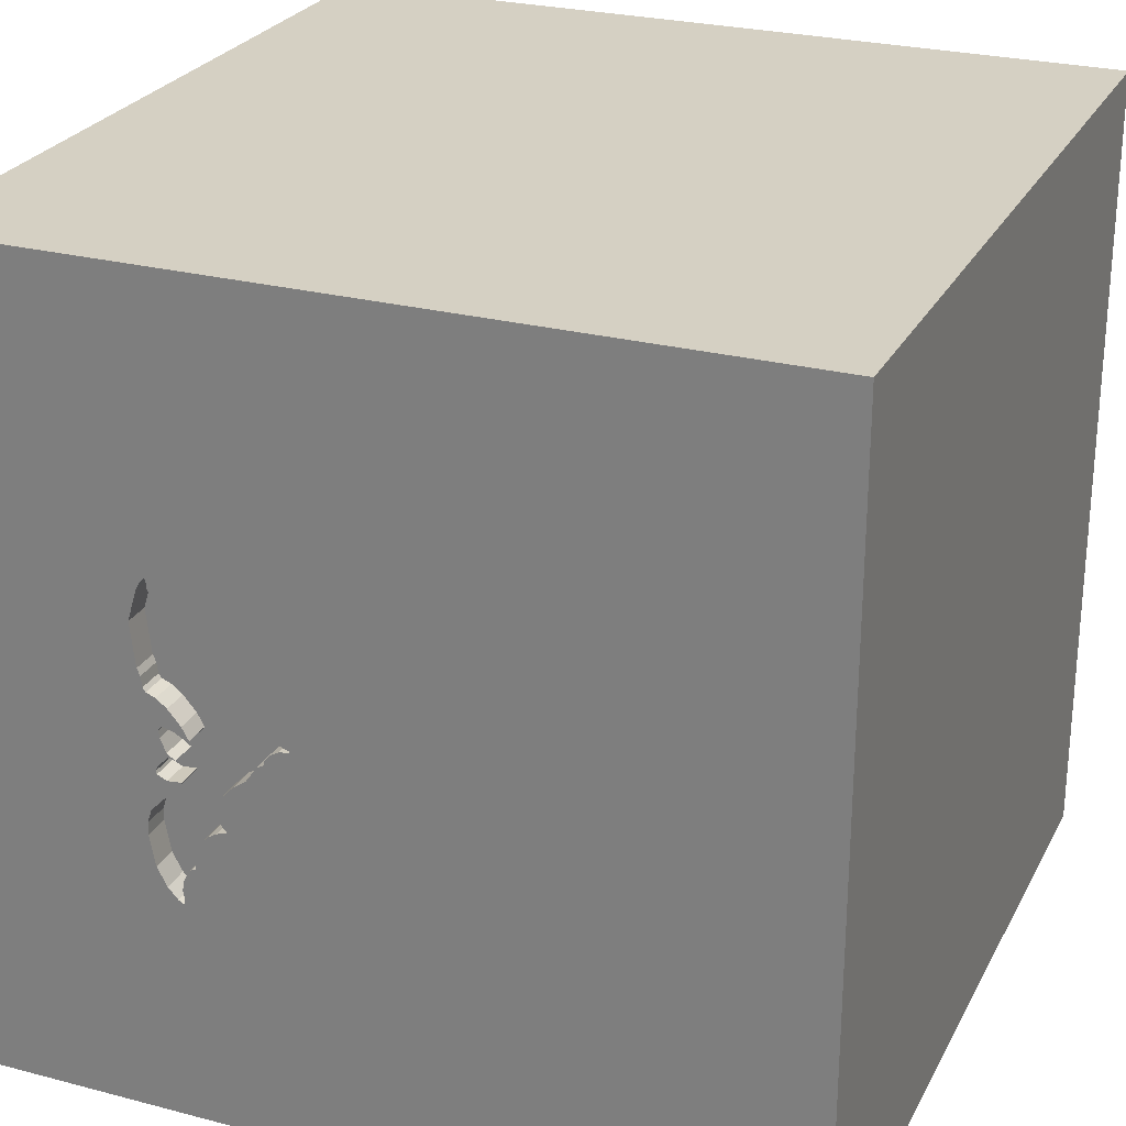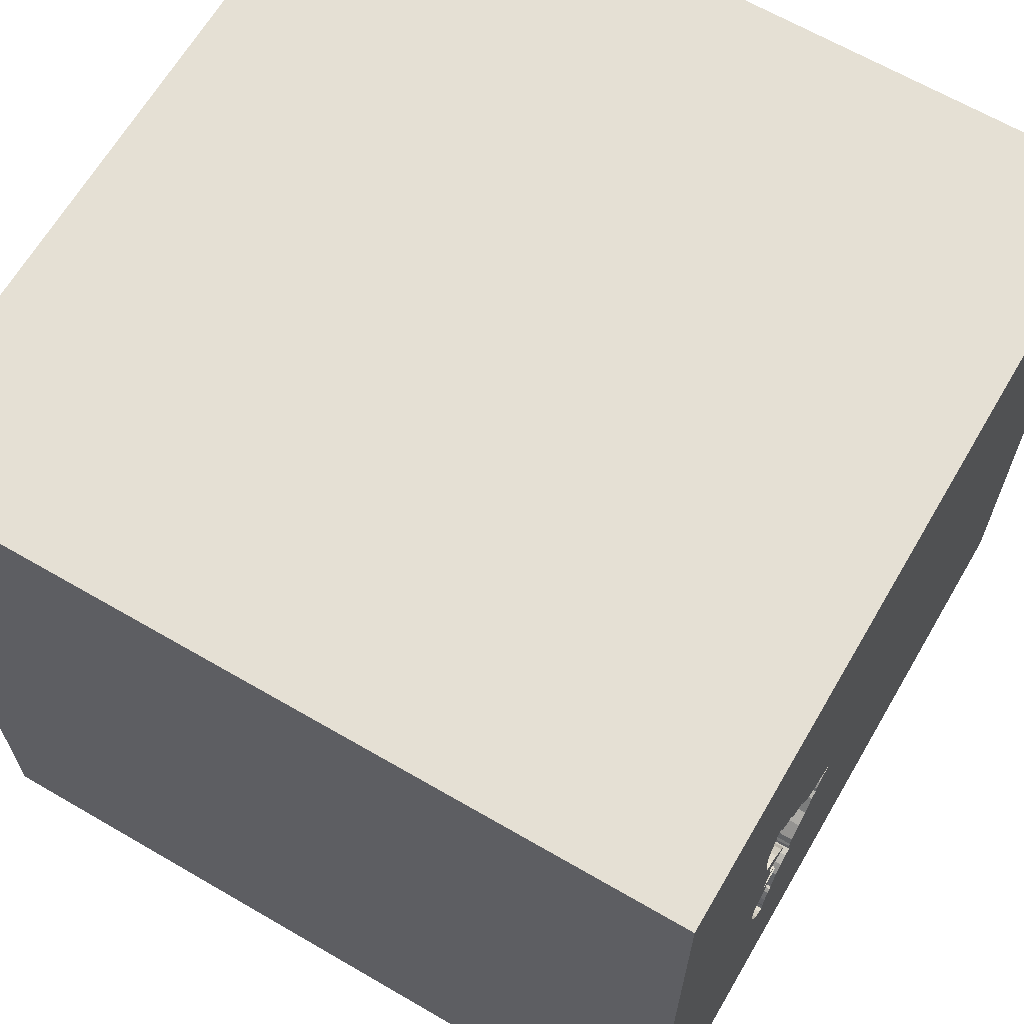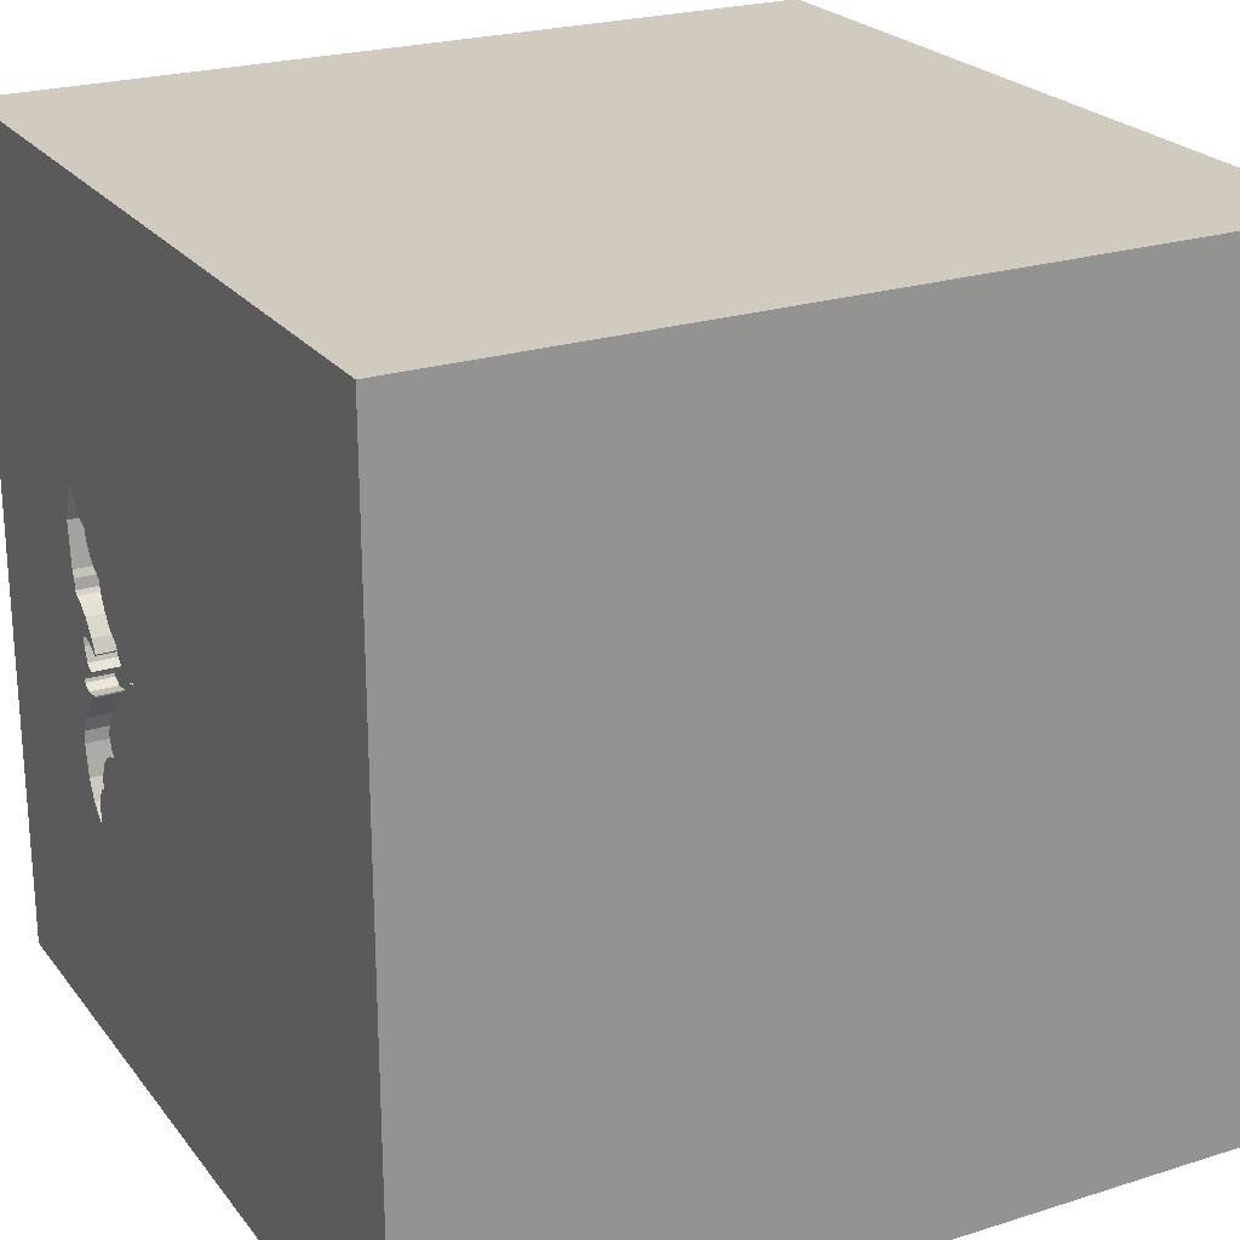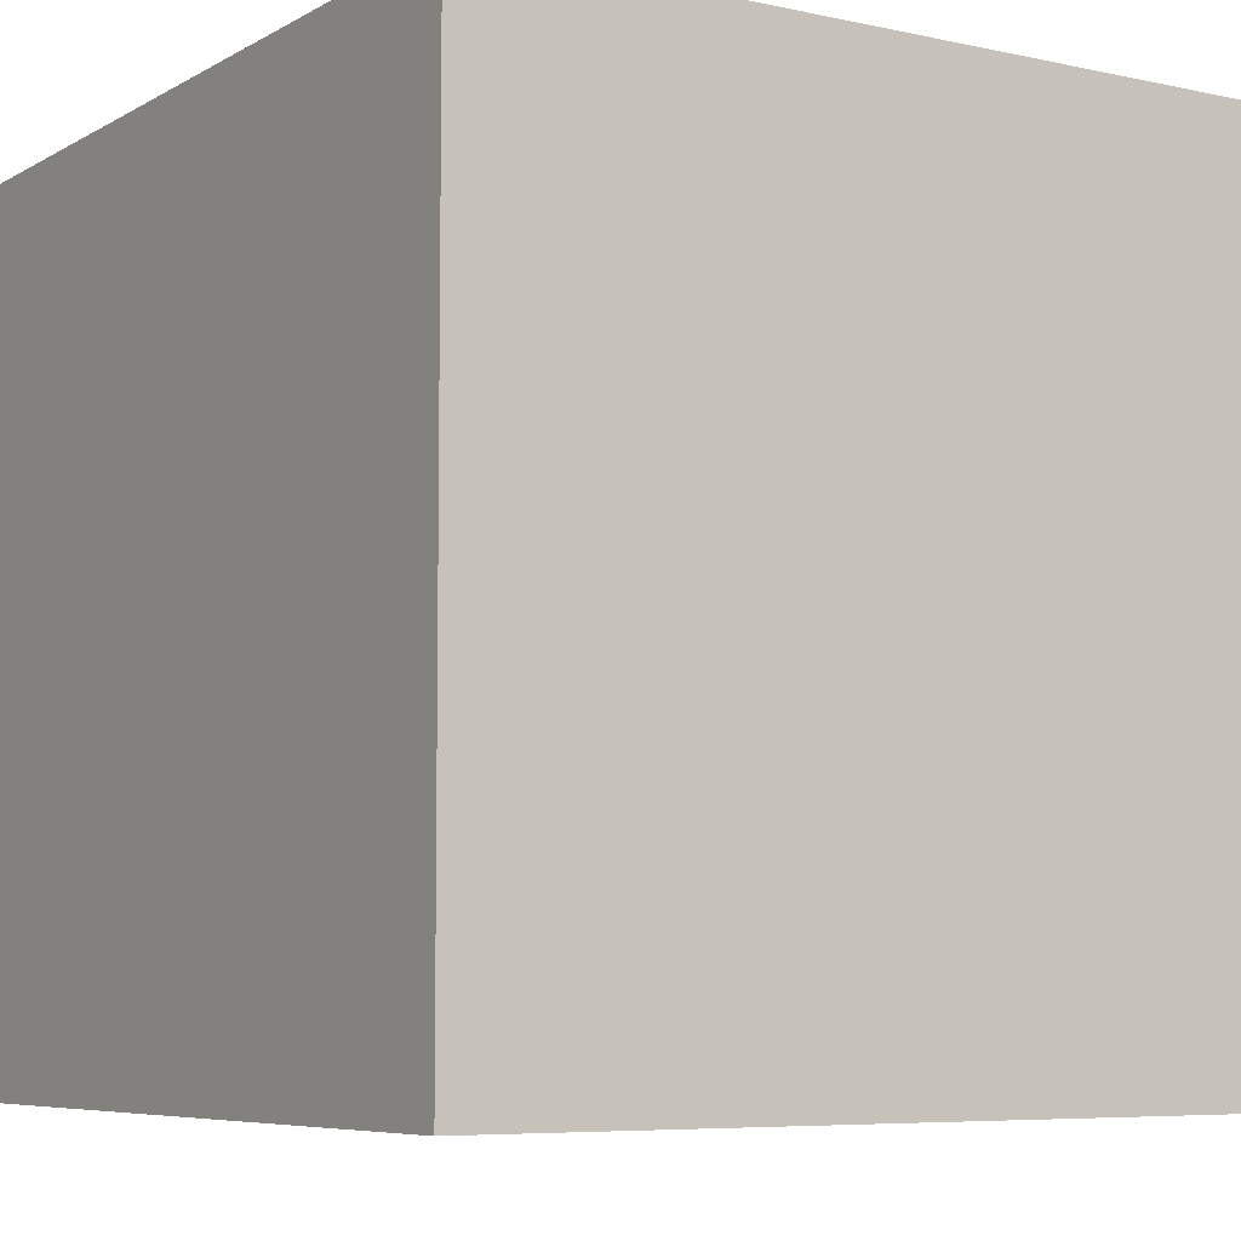
<metadata>
{"format":"obj","ext":"obj","renderer":"f3d","projection":"perspective","resolution":1024,"background":"white","views":[{"elev":26.1,"azim":-157.5,"up":"+Z"},{"elev":65.4,"azim":120.3,"up":"+Z"},{"elev":23.5,"azim":-117.9,"up":"+Z"},{"elev":-6.6,"azim":-32.7,"up":"+Z"}]}
</metadata>
<code>
o bat_10
v 0.3176 1.5 -0.02422
v 0.6678 1.5 -0.2111
v 0.6678 1.4 -0.2111
v 0.5186 1.5 -0.3571
v 0.7813 1.5 -0.5453
v 0.7813 1.4 -0.5453
v 0.4013 1.5 -0.09993
v 0.6821 1.5 -0.5709
v 0.7311 1.5 -0.02532
v 0.7311 1.4 -0.02532
v 0.5874 1.5 0.2553
v 0.737 1.5 -0.2086
v 0.7726 1.5 0.4652
v 0.7726 1.4 0.4652
v 0.6374 1.5 -0.4703
v 0.5531 1.5 -0.371
v 0.6866 1.5 0.3764
v 0.8195 1.5 0.3271
v 0.5311 1.5 -0.2352
v -1.5 -1.5 1.5
v -0.7503 0.004883 -1.5
v -1.016 0.1432 1.5
v -0.7812 -1.5 -0.1823
v 0.7391 1.5 -0.03781
v 0.7391 1.4 -0.03781
v 0.5458 1.5 -0.2756
v 0.5458 1.4 -0.2756
v 0.8012 1.5 -0.3867
v 0.5377 1.5 -0.2631
v 0.5377 1.4 -0.2631
v 0.8017 1.5 0.1677
v 0.8017 1.4 0.1677
v 0.3948 1.5 0.0418
v 0.7907 1.5 0.1421
v 0.7863 1.5 0.1031
v 0.5874 1.4 0.2553
v 0.5531 1.4 -0.371
v 0.8948 -0.001627 -1.5
v 0.4167 0.1562 1.5
v 0.3906 1.224 -1.5
v 0.3125 1.042 1.5
v 0.4167 -0.4688 1.5
v 0.2083 -1.5 -0.8333
v 0.3646 -1.5 0.4948
v 0.4557 -1.5 -0.2083
v -0.01302 -1.5 1.276
v 0.1302 -1.5 -1.5
v 0.1302 -1.5 -1.25
v 0.1302 -1.5 1.5
v 0.625 0.625 1.5
v -0.4004 1.5 -0.5404
v 0.3287 1.5 0.001469
v 0.1562 1.5 -1.5
v -0.1302 1.5 1.5
v 0.375 1.5 0.04108
v 0.7085 1.5 -0.6532
v 0.7262 1.5 0.06325
v 0.2817 1.5 -0.01465
v 0.2817 1.4 -0.01465
v 0.3287 1.4 0.001469
v 0.6499 1.5 -0.5246
v 0.02604 -1.094 1.5
v 0 0.4687 1.5
v -0.1823 1.068 1.5
v -0.2083 -0.5469 1.5
v -0.1562 -1.5 0.1042
v -0.2865 -1.5 -0.5729
v 0.7199 1.5 -0.2162
v 0.7362 1.5 -0.06498
v 0.7362 1.4 -0.06498
v 0.6821 1.4 -0.5709
v 0.685 1.5 -0.6429
v 0.685 1.4 -0.6429
v 0.5311 1.4 -0.2352
v 1.042 0.3125 1.5
v 1.25 -0.1562 1.5
v 1.5 1.5 1.5
v 1.042 -0.5469 1.5
v 1.042 -1.5 0.4167
v 1.094 -1.5 -0.02604
v 1.5 -1.5 -1.5
v 1.094 1.5 -0.02604
v 0.6854 1.5 -0.1362
v 0.6854 1.4 -0.1362
v 0.7752 1.5 0.08846
v 0.7752 1.4 0.08846
v 0.7907 1.4 0.1421
v 0.5418 1.5 0.2142
v 0.5418 1.4 0.2142
v 0.7452 1.5 -0.6128
v 0.7452 1.4 -0.6128
v 0.6116 1.5 0.2766
v 0.6396 1.5 -0.5224
v 0.4409 1.5 -0.1572
v 0.4409 1.4 -0.1572
v 0.6631 1.5 -0.5364
v 0.8195 1.4 0.3271
v 0.7272 1.5 -0.2768
v 0.6902 1.5 -0.6128
v 0.6902 1.4 -0.6128
v 0.6418 1.5 -0.5011
v 0.6418 1.4 -0.5011
v 0.7476 1.5 0.4564
v 0.7476 1.4 0.4564
v 0.7199 1.4 -0.2162
v 0.6184 1.5 -0.4247
v 0.6184 1.4 -0.4247
v 0.4176 1.5 0.05133
v 0.4176 1.4 0.05133
v 0.6425 1.5 0.3214
v 0.369 1.5 -0.06466
v 0.369 1.4 -0.06466
v 0.7267 1.5 -0.02385
v 0.6599 1.5 -0.04799
v 0.7414 1.5 0.07527
v 0.6569 1.5 -0.009101
v 0.6569 1.4 -0.009101
v -0.7292 -1.5 0.4948
v -0.5599 0.651 1.5
v -1.5 -0.625 0.6771
v -1.5 0.2604 -1.094
v -1.5 0.4167 0.1562
v -1.5 0.2214 1.172
v -1.5 0.1823 -0.4687
v -1.5 0.1562 0.625
v -1.5 -0.1042 -1.5
v -1.5 0.1302 1.5
v -1.5 -0.1823 -1.068
v -1.5 -0.1042 0.1562
v -1.5 1.302 0.3906
v -1.5 1.5 -1.5
v -1.5 1.172 -0.3646
v -1.5 -0.625 -1.042
v -1.5 -0.625 0.1562
v -1.5 -0.5208 1.224
v -1.5 -0.4687 -0.4167
v -1.5 -1.5 0.1042
v -1.5 1.5 -0.1042
v -1.5 -1.5 -1.5
v -1.5 -1.25 0.3125
v -1.5 -1.198 -0.1823
v -1.5 0.7812 0.5339
v -1.5 1.5 1.5
v -1.5 0.7812 -0.2083
v 0.755 1.5 0.4858
v 0.6886 1.5 -0.6649
v 0.5868 1.5 -0.3909
v 0.5868 1.4 -0.3909
v 0.6685 1.5 -0.2162
v 0.375 1.4 0.04108
v 0.727 1.5 0.4131
v 0.727 1.4 0.4131
v 0.7312 1.5 -0.1499
v 1.5 -1.5 1.5
v 0.5208 1.5 -0.3504
v 0.5215 1.5 -0.3629
v 0.5072 1.5 0.1364
v 0.538 1.5 -0.3244
v 0.4857 1.5 -0.1881
v 0.4857 1.4 -0.1881
v 0.5303 1.5 -0.3475
v 0.5303 1.4 -0.3475
v 0.637 1.5 -0.06122
v 0.637 1.4 -0.06122
v 0.5208 1.4 -0.3504
v 0.7414 1.4 0.07527
v 0.5472 1.5 -0.2969
v 0.5472 1.4 -0.2969
v 0.8019 1.5 -0.4322
v 0.3492 1.5 -0.04334
v 0.7277 1.5 -0.08575
v 0.3176 1.4 -0.02422
v 0.53 1.5 0.1753
v 0.53 1.4 0.1753
v 0.3749 1.5 -0.08375
v 0.3749 1.4 -0.08375
v 1.5 -0.3825 -0.1774
v 1.5 0.8724 0.2726
v 1.5 -0.1562 -1.5
v 1.5 0.1042 1.5
v 1.5 -1.5 0.1042
v 1.5 1.5 -1.5
v 1.5 1.5 -0.1562
v 0.8012 1.4 -0.3867
v 0.6319 1.5 -0.05461
v 0.6886 1.4 -0.6649
v 0.4411 1.5 0.07407
v 0.4411 1.4 0.07407
v -1.224 -0.3646 1.5
v -1.146 -1.5 0.1823
v -0.3516 1.5 0.752
v 0.7851 1.5 0.4402
v 0.7032 1.5 0.0452
v 0.2831 1.5 -0.02125
v 0.2831 1.4 -0.02125
v 0.4013 1.4 -0.09993
v 0.7141 1.5 -0.1311
v 0.7223 1.5 -0.02238
v 0.7223 1.4 -0.02238
v 0.5072 1.4 0.1364
v 0.6319 1.4 -0.05461
v -0.2734 -0.07812 1.5
v -0.2865 -1.5 0.7812
v 0.3492 1.4 -0.04334
v 0.6826 1.5 -0.03483
v 0.6359 1.5 -0.515
v 0.6396 1.4 -0.5224
v 0.755 1.4 0.4858
v 0.7669 1.5 -0.5723
v 0.5186 1.4 -0.3571
v 0.6826 1.4 -0.03483
v 0.7068 1.5 0.3947
v 0.7156 1.5 -0.1156
v 0.7277 1.5 -0.6321
v 0.7859 1.5 -0.3375
v 0.7292 1.5 0.5208
v 0.6116 1.4 0.2766
v 0.6499 1.4 -0.5246
v 0.4734 1.5 0.09387
v 0.6861 1.5 -0.5918
v 0.7085 1.4 -0.6532
v 0.6685 1.4 -0.2162
v 0.6425 1.4 0.3214
v 0.7156 1.4 -0.1156
v 0.7477 1.5 0.4821
v 0.7032 1.4 0.0452
v 0.7559 1.5 -0.2001
v 0.7559 1.4 -0.2001
v 0.7859 1.4 -0.3375
v 0.3948 1.4 0.0418
v 0.6374 1.4 -0.4703
v 0.7851 1.4 0.4402
v 0.6528 1.5 0.3595
v 0.6528 1.4 0.3595
v 0.7596 1.5 -0.1891
v 0.6631 1.4 -0.5364
v 0.7508 1.5 -0.1715
v 0.7508 1.4 -0.1715
v 0.4734 1.4 0.09387
v 0.8019 1.4 -0.4322
v 0.5414 1.5 -0.2594
v 0.5414 1.4 -0.2594
v 0.4211 1.5 -0.1286
v 0.6359 1.4 -0.515
v 0.6866 1.4 0.3764
v 0.7477 1.4 0.4821
v 0.7141 1.4 -0.1311
v 0.7863 1.4 0.1031
v 0.7596 1.4 -0.1891
v 0.5396 1.5 0.2297
v 0.5396 1.4 0.2297
v 0.5215 1.4 -0.3629
f 20 140 137
f 127 135 20
f 120 140 20
f 189 127 20
f 135 120 20
f 137 190 20
f 20 46 49
f 127 123 135
f 49 62 20
f 20 203 46
f 140 141 137
f 190 118 20
f 118 203 20
f 189 22 127
f 65 189 20
f 120 134 140
f 49 154 62
f 123 120 135
f 134 141 140
f 137 139 190
f 62 65 20
f 65 202 189
f 202 22 189
f 123 125 120
f 141 139 137
f 22 143 127
f 143 123 127
f 190 23 118
f 46 154 49
f 120 129 134
f 139 23 190
f 125 129 120
f 118 66 203
f 134 136 141
f 23 66 118
f 62 42 65
f 143 142 123
f 142 125 123
f 136 139 141
f 203 44 46
f 154 42 62
f 44 154 46
f 202 119 22
f 22 119 143
f 129 136 134
f 125 122 129
f 136 133 139
f 66 44 203
f 154 78 42
f 142 122 125
f 139 67 23
f 23 67 66
f 42 202 65
f 129 124 136
f 42 39 202
f 202 63 119
f 66 45 44
f 44 79 154
f 136 128 133
f 122 124 129
f 124 128 136
f 78 39 42
f 39 63 202
f 63 64 119
f 142 144 122
f 67 45 66
f 45 79 44
f 78 75 39
f 130 142 143
f 64 143 119
f 122 144 124
f 39 50 63
f 130 144 142
f 139 48 67
f 45 80 79
f 76 75 78
f 143 138 130
f 124 121 128
f 133 126 139
f 48 43 67
f 43 45 67
f 154 180 78
f 63 41 64
f 191 138 143
f 128 126 133
f 21 139 126
f 79 181 154
f 177 180 154
f 180 76 78
f 75 50 39
f 50 41 63
f 64 54 143
f 191 143 54
f 177 154 181
f 130 132 144
f 139 47 48
f 144 131 124
f 124 131 121
f 21 47 139
f 43 81 45
f 81 80 45
f 80 181 79
f 50 77 41
f 138 132 130
f 132 131 144
f 121 126 128
f 180 75 76
f 41 54 64
f 51 138 191
f 48 81 43
f 81 181 80
f 178 180 177
f 77 191 54
f 131 126 121
f 81 47 21
f 75 77 50
f 77 54 41
f 191 55 52
f 194 1 51
f 191 52 58
f 194 51 191
f 191 58 194
f 38 81 21
f 157 219 55
f 55 191 157
f 51 1 170
f 175 7 51
f 170 111 175
f 51 170 175
f 138 131 132
f 187 108 33
f 55 219 187
f 55 187 33
f 19 158 51
f 51 7 243
f 51 243 94
f 159 19 51
f 51 94 159
f 51 158 155
f 4 156 51
f 51 155 4
f 131 138 51
f 47 81 48
f 180 77 75
f 191 17 233
f 191 233 110
f 173 157 191
f 191 11 250
f 250 88 173
f 191 250 173
f 19 241 29
f 26 167 158
f 158 19 29
f 158 29 26
f 206 93 51
f 206 51 156
f 156 16 147
f 147 106 15
f 15 101 206
f 206 156 147
f 147 15 206
f 161 155 158
f 21 126 131
f 81 177 181
f 178 77 180
f 216 191 77
f 191 216 151
f 212 17 191
f 191 151 212
f 191 110 92
f 191 92 11
f 51 93 61
f 56 214 182
f 51 61 96
f 146 56 182
f 146 182 51
f 220 99 72
f 72 146 51
f 51 96 8
f 220 72 51
f 51 8 220
f 40 38 21
f 77 18 192
f 103 151 216
f 225 103 216
f 77 192 13
f 216 77 13
f 145 225 216
f 13 145 216
f 182 214 90
f 182 90 209
f 182 178 177
f 77 82 31
f 31 18 77
f 209 5 182
f 82 35 34
f 82 34 31
f 182 5 169
f 182 169 28
f 182 38 40
f 82 115 85
f 85 35 82
f 82 182 28
f 28 215 82
f 82 213 171
f 9 57 115
f 82 171 69
f 82 69 24
f 24 9 115
f 82 24 115
f 153 213 82
f 237 153 82
f 215 12 227
f 235 237 82
f 82 215 227
f 82 227 235
f 205 114 116
f 9 113 198
f 205 116 193
f 193 57 9
f 198 205 193
f 193 9 198
f 68 12 215
f 68 215 98
f 98 149 2
f 98 2 68
f 213 153 197
f 197 83 213
f 53 51 182
f 53 40 21
f 183 82 77
f 183 182 82
f 114 163 185
f 114 185 116
f 53 131 51
f 53 21 131
f 182 40 53
f 179 81 38
f 179 177 81
f 182 183 178
f 183 77 178
f 182 179 38
f 182 177 179
f 73 221 186
f 221 73 100
f 146 72 73
f 73 186 146
f 56 146 186
f 186 221 56
f 100 91 221
f 72 99 100
f 100 73 72
f 91 100 71
f 214 56 221
f 221 91 214
f 99 220 100
f 71 6 91
f 220 8 71
f 71 100 220
f 91 90 214
f 71 236 6
f 209 90 91
f 91 6 209
f 8 96 236
f 236 71 8
f 236 240 6
f 6 5 209
f 102 240 236
f 6 240 169
f 169 5 6
f 96 61 218
f 218 236 96
f 102 231 240
f 218 102 236
f 231 102 15
f 240 231 107
f 244 102 218
f 240 184 169
f 61 93 207
f 207 218 61
f 101 15 102
f 107 184 240
f 15 106 107
f 107 231 15
f 206 101 102
f 102 244 206
f 244 218 207
f 28 169 184
f 93 206 207
f 107 229 184
f 106 147 107
f 244 207 206
f 184 229 28
f 229 107 148
f 148 107 147
f 215 28 229
f 229 148 222
f 147 16 148
f 229 222 98
f 98 215 229
f 168 222 148
f 37 148 16
f 149 98 222
f 222 168 27
f 168 148 37
f 222 3 149
f 27 242 222
f 27 168 26
f 168 37 162
f 16 156 252
f 252 37 16
f 2 149 3
f 222 242 3
f 27 30 242
f 167 26 168
f 26 29 27
f 168 162 158
f 158 167 168
f 162 37 252
f 156 4 252
f 68 2 3
f 3 105 68
f 74 3 242
f 30 27 29
f 29 241 242
f 242 30 29
f 162 161 158
f 252 165 162
f 210 252 4
f 3 84 105
f 3 74 84
f 74 242 19
f 241 19 242
f 162 165 161
f 210 165 252
f 105 228 12
f 12 68 105
f 238 105 84
f 84 74 164
f 19 159 74
f 155 161 165
f 4 155 165
f 165 210 4
f 227 12 228
f 238 228 105
f 238 84 247
f 84 164 224
f 164 74 160
f 160 74 159
f 235 227 228
f 228 249 235
f 249 228 238
f 153 237 238
f 238 247 153
f 247 84 197
f 213 83 84
f 84 224 213
f 224 164 211
f 160 201 164
f 237 235 249
f 249 238 237
f 247 197 153
f 83 197 84
f 224 211 70
f 211 164 114
f 114 205 211
f 95 201 160
f 185 163 164
f 164 201 185
f 159 94 95
f 95 160 159
f 224 70 171
f 171 213 224
f 211 199 70
f 163 114 164
f 95 196 201
f 94 243 95
f 70 69 171
f 205 198 199
f 199 211 205
f 70 199 25
f 196 95 243
f 243 7 196
f 109 201 196
f 116 185 201
f 201 117 116
f 70 25 69
f 198 113 199
f 25 199 10
f 109 188 201
f 196 112 109
f 117 201 239
f 24 69 25
f 10 199 113
f 113 9 10
f 9 24 25
f 25 10 9
f 7 175 176
f 176 196 7
f 108 187 188
f 188 109 108
f 188 239 201
f 112 196 176
f 112 230 109
f 193 116 117
f 117 226 193
f 117 239 200
f 175 111 176
f 187 219 188
f 239 188 219
f 112 176 111
f 230 112 204
f 33 108 109
f 109 230 33
f 117 200 226
f 200 239 157
f 219 157 239
f 111 170 112
f 204 150 230
f 204 112 170
f 57 193 226
f 226 166 57
f 200 174 226
f 150 204 60
f 230 150 33
f 166 115 57
f 166 226 36
f 174 200 157
f 157 173 174
f 36 226 174
f 52 55 150
f 150 60 52
f 172 60 204
f 55 33 150
f 170 1 172
f 172 204 170
f 166 86 115
f 166 36 87
f 174 89 36
f 172 59 60
f 85 115 86
f 86 166 248
f 87 248 166
f 217 87 36
f 173 88 89
f 89 174 173
f 36 89 251
f 60 59 52
f 59 172 195
f 1 194 195
f 195 172 1
f 35 85 86
f 86 248 35
f 248 87 34
f 34 35 248
f 32 87 217
f 11 92 217
f 217 36 11
f 36 251 11
f 88 250 251
f 251 89 88
f 58 52 59
f 59 195 58
f 194 58 195
f 31 34 87
f 87 32 31
f 32 217 223
f 250 11 251
f 223 97 32
f 223 217 92
f 92 110 223
f 32 97 31
f 223 245 97
f 18 31 97
f 245 223 234
f 245 152 97
f 110 233 234
f 234 223 110
f 192 18 97
f 97 232 192
f 245 234 17
f 212 151 152
f 152 245 212
f 152 232 97
f 233 17 234
f 17 212 245
f 104 232 152
f 232 14 192
f 151 103 104
f 104 152 151
f 14 232 104
f 13 192 14
f 246 14 104
f 145 13 14
f 14 208 145
f 103 225 246
f 246 104 103
f 246 208 14
f 225 145 208
f 208 246 225

</code>
